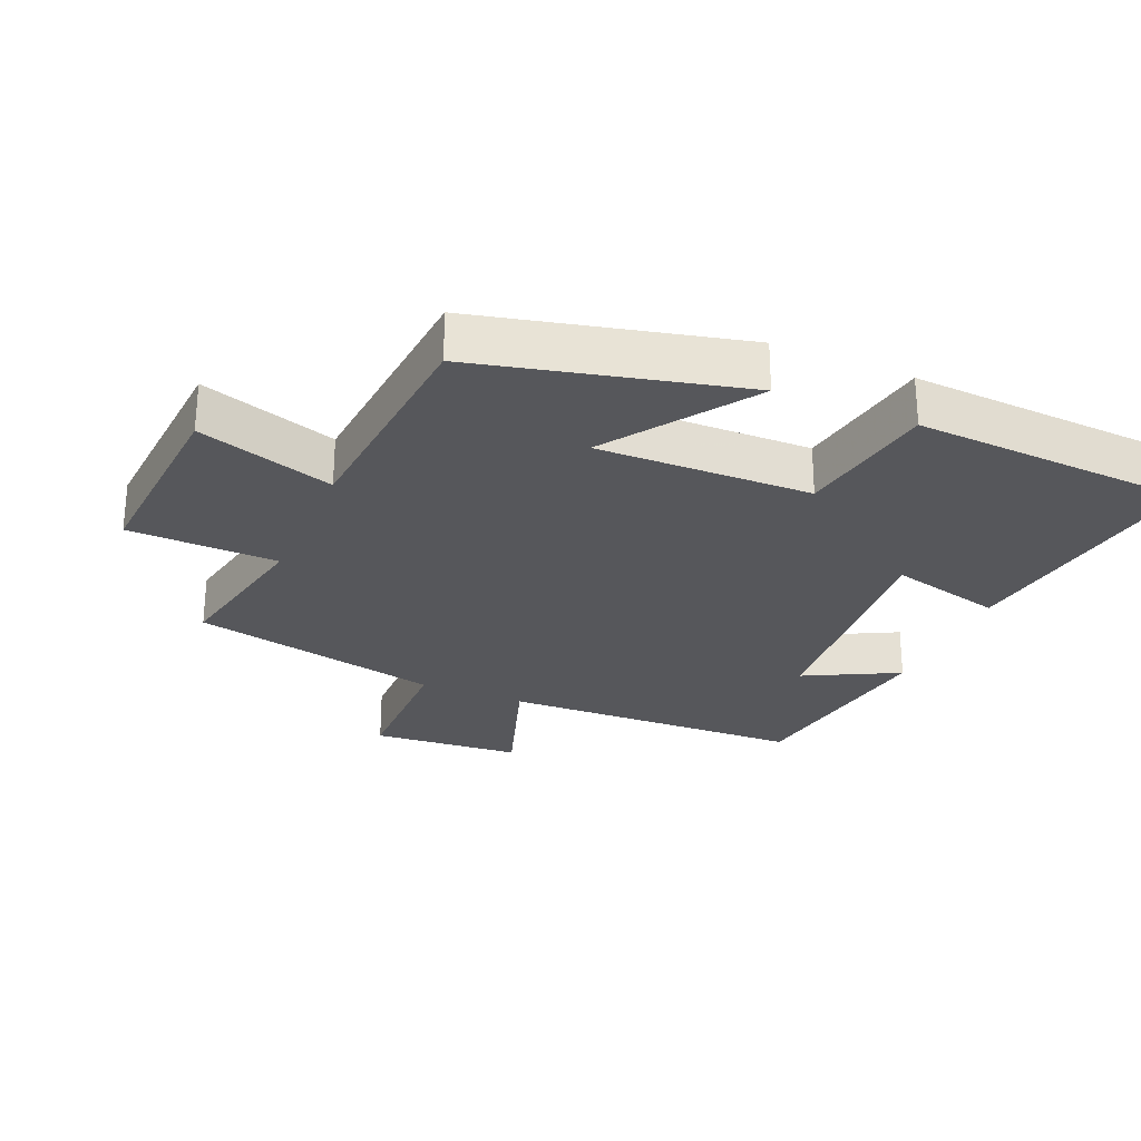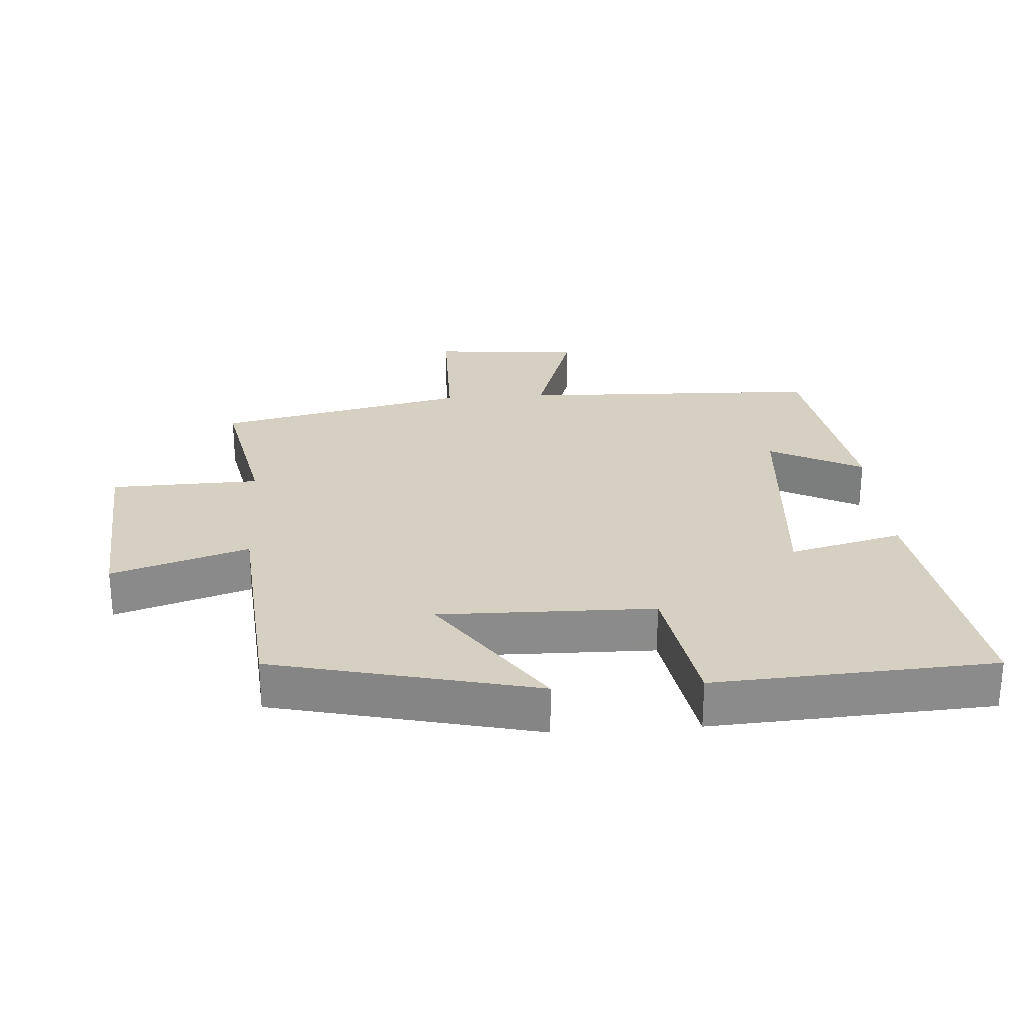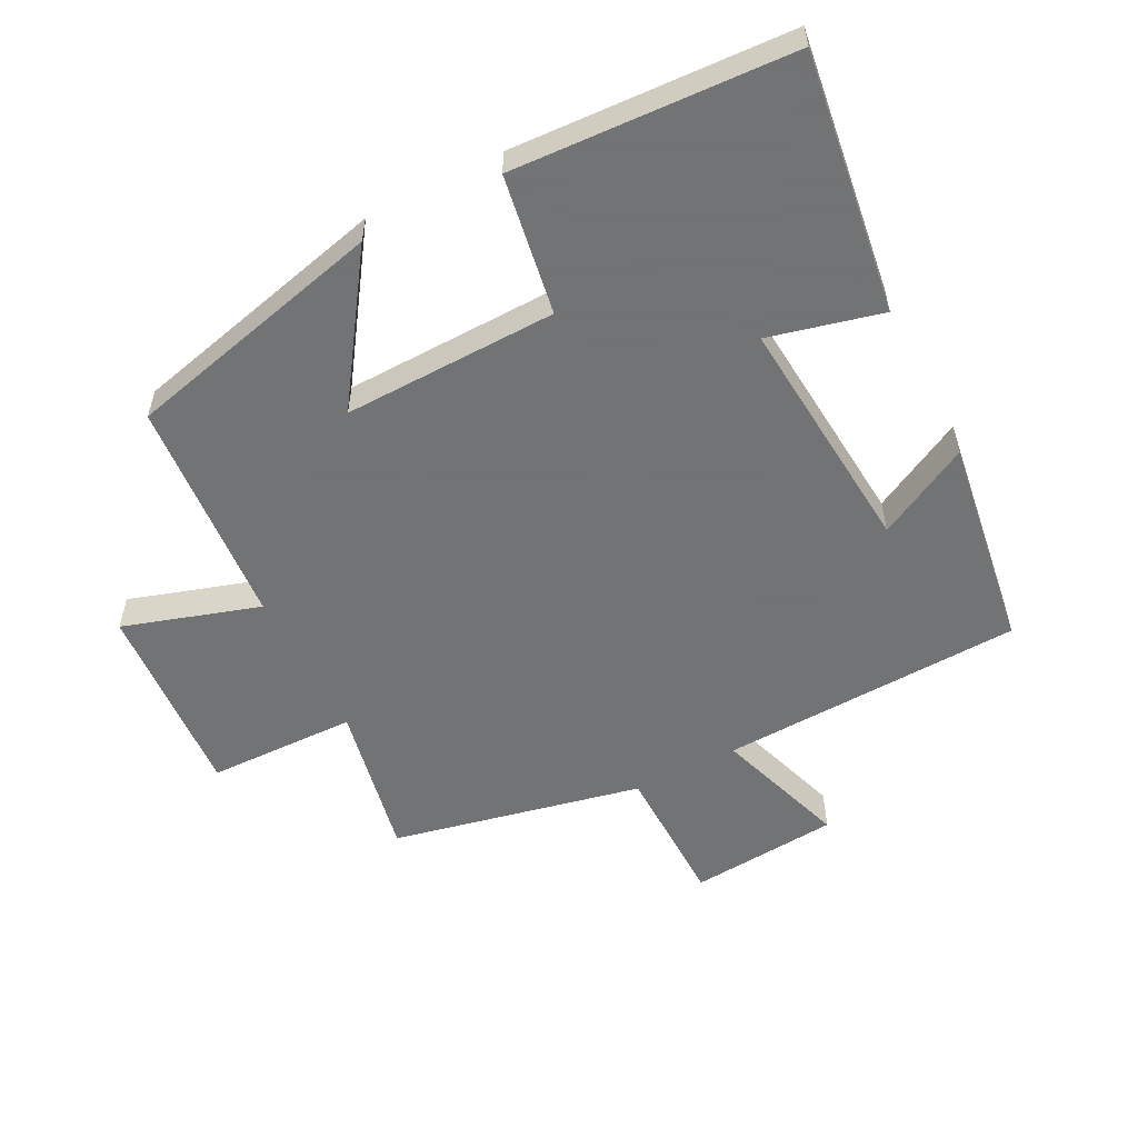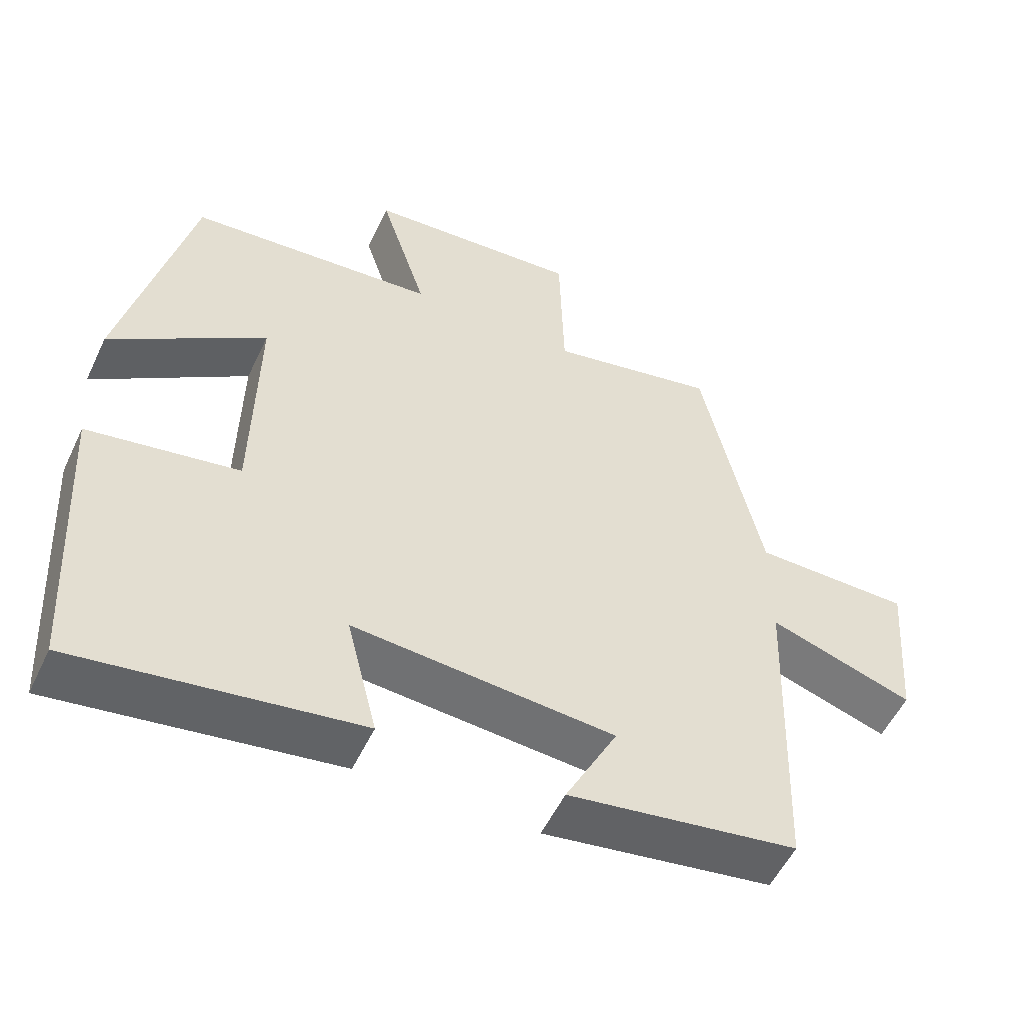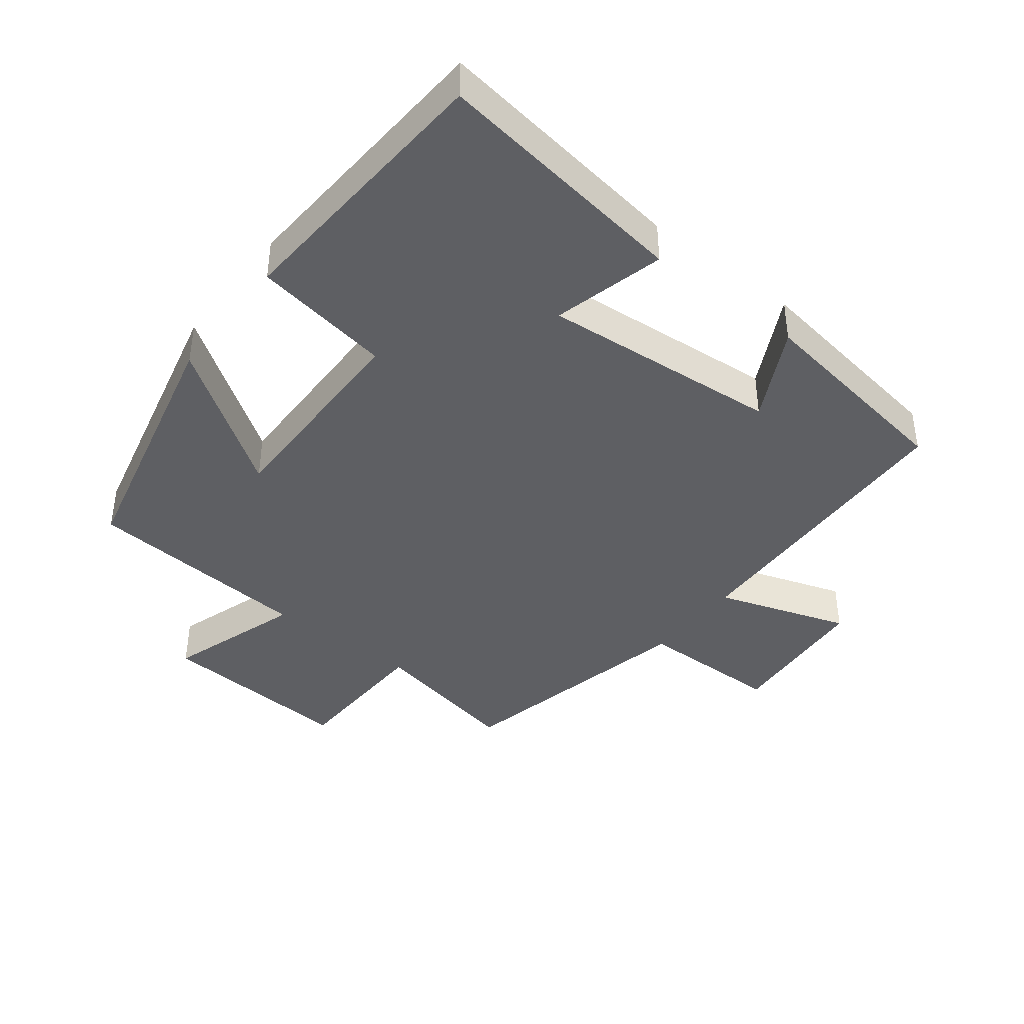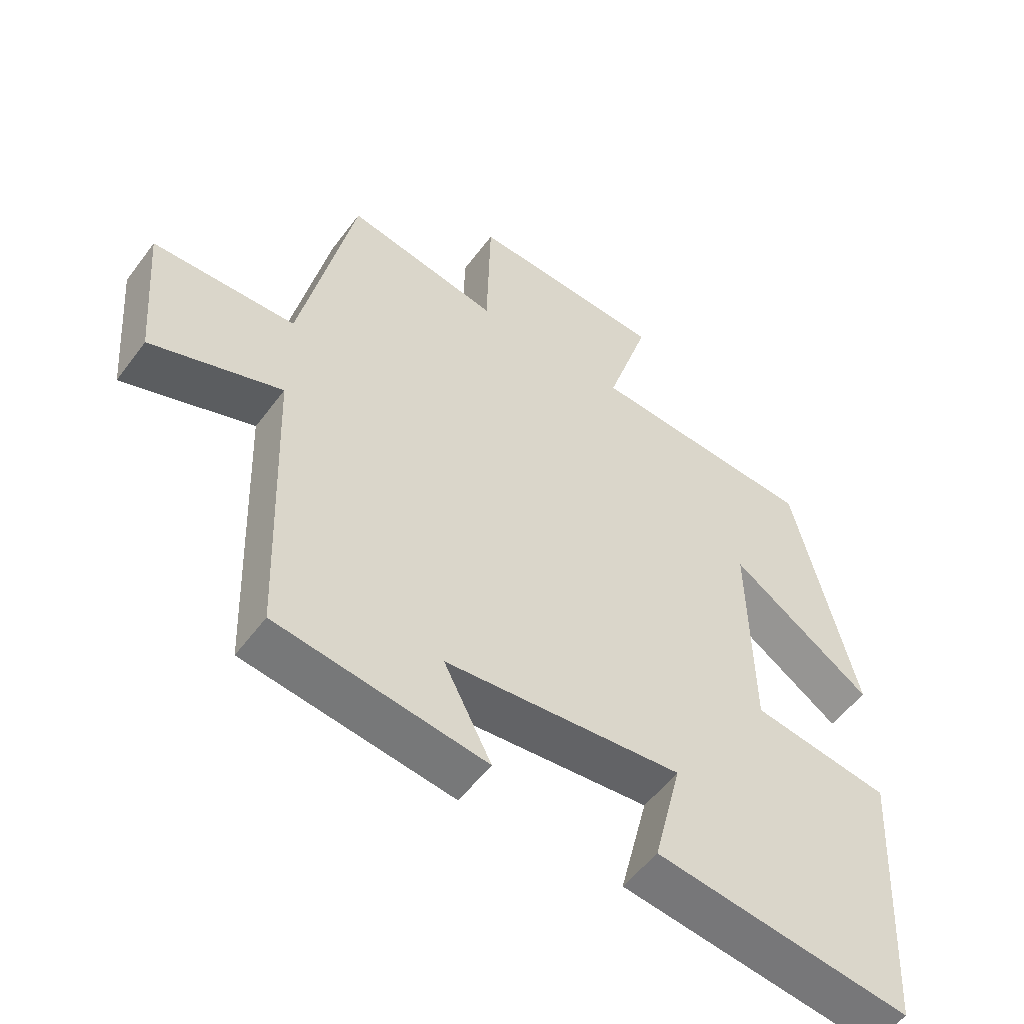
<metadata>
{"format":"obj","ext":"obj","renderer":"f3d","projection":"perspective","resolution":1024,"background":"white","views":[{"elev":-27.1,"azim":66.8,"up":"+Y"},{"elev":26.5,"azim":85.9,"up":"+Y"},{"elev":-55.7,"azim":117.4,"up":"+Y"},{"elev":-53.8,"azim":155.0,"up":"+Z"},{"elev":-41.0,"azim":142.1,"up":"+Y"},{"elev":-53.4,"azim":-35.7,"up":"+Z"}]}
</metadata>
<code>
v 0.405 0.07 0.473
v 0.5 0.07 0.076
v 0.283 0.07 0.225
v 0.289 0.07 -0.099
v 0.5 0.07 -0.134
v 0.476 0.07 -0.556
v 0.084 0.07 -0.5
v 0.127 0.07 -0.329
v -0.237 0.07 -0.359
v -0.164 0.07 -0.5
v -0.484 0.07 -0.452
v -0.5 0.07 0.006
v -0.701 0.07 -0.061
v -0.719 0.07 0.165
v -0.5 0.07 0.168
v -0.417 0.07 0.547
v -0.182 0.07 0.5
v -0.176 0.07 0.726
v 0.124 0.07 0.706
v 0.058 0.07 0.5
v 0.405 0 0.473
v 0.5 0 0.076
v 0.283 0 0.225
v 0.289 0 -0.099
v 0.5 0 -0.134
v 0.476 0 -0.556
v 0.084 0 -0.5
v 0.127 0 -0.329
v -0.237 0 -0.359
v -0.164 0 -0.5
v -0.484 0 -0.452
v -0.5 0 0.006
v -0.701 0 -0.061
v -0.719 0 0.165
v -0.5 0 0.168
v -0.417 0 0.547
v -0.182 0 0.5
v -0.176 0 0.726
v 0.124 0 0.706
v 0.058 0 0.5
f 17 18 19 20
f 17 20 1
f 15 16 17
f 15 17 1
f 12 13 14 15
f 9 10 11 12
f 8 9 12 15
f 5 6 7 8
f 4 5 8
f 3 4 8 15
f 1 2 3
f 1 3 15
f 40 39 38 37
f 21 40 37
f 37 36 35
f 21 37 35
f 35 34 33 32
f 32 31 30 29
f 35 32 29 28
f 28 27 26 25
f 28 25 24
f 35 28 24 23
f 23 22 21
f 35 23 21
f 1 21 22 2
f 2 22 23 3
f 3 23 24 4
f 4 24 25 5
f 5 25 26 6
f 6 26 27 7
f 7 27 28 8
f 8 28 29 9
f 9 29 30 10
f 10 30 31 11
f 11 31 32 12
f 12 32 33 13
f 13 33 34 14
f 14 34 35 15
f 15 35 36 16
f 16 36 37 17
f 17 37 38 18
f 18 38 39 19
f 19 39 40 20
f 20 40 21 1

</code>
